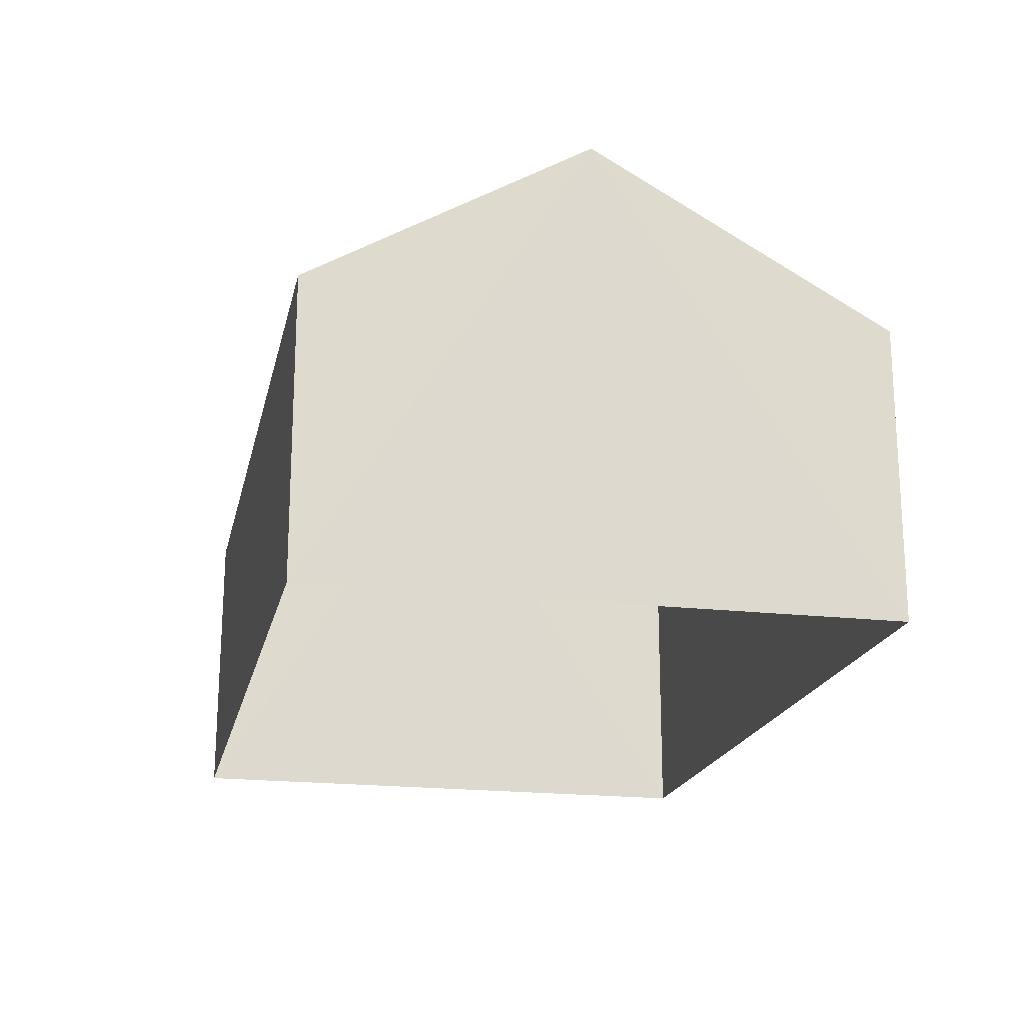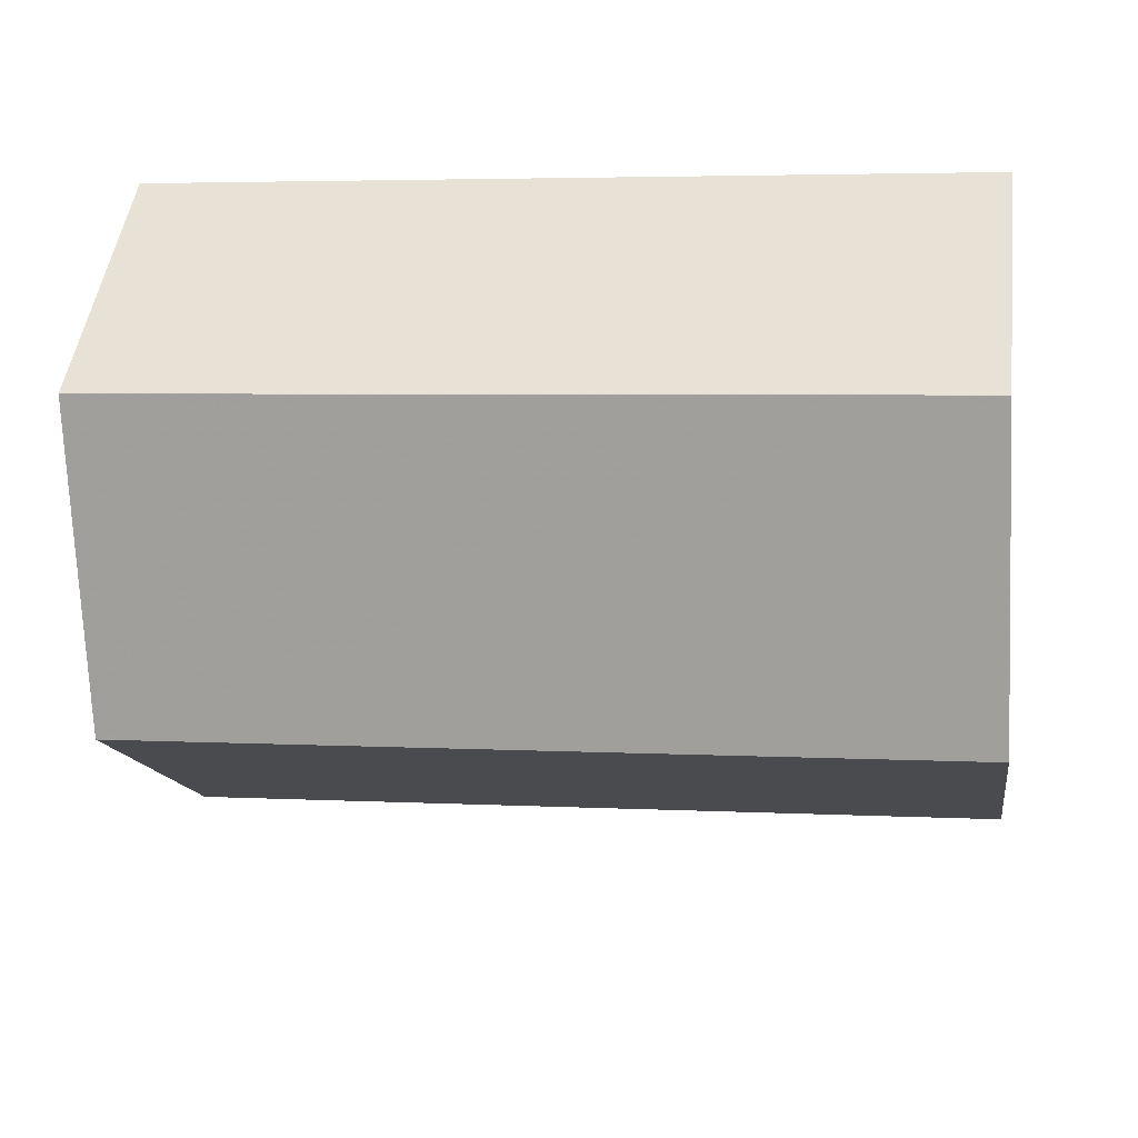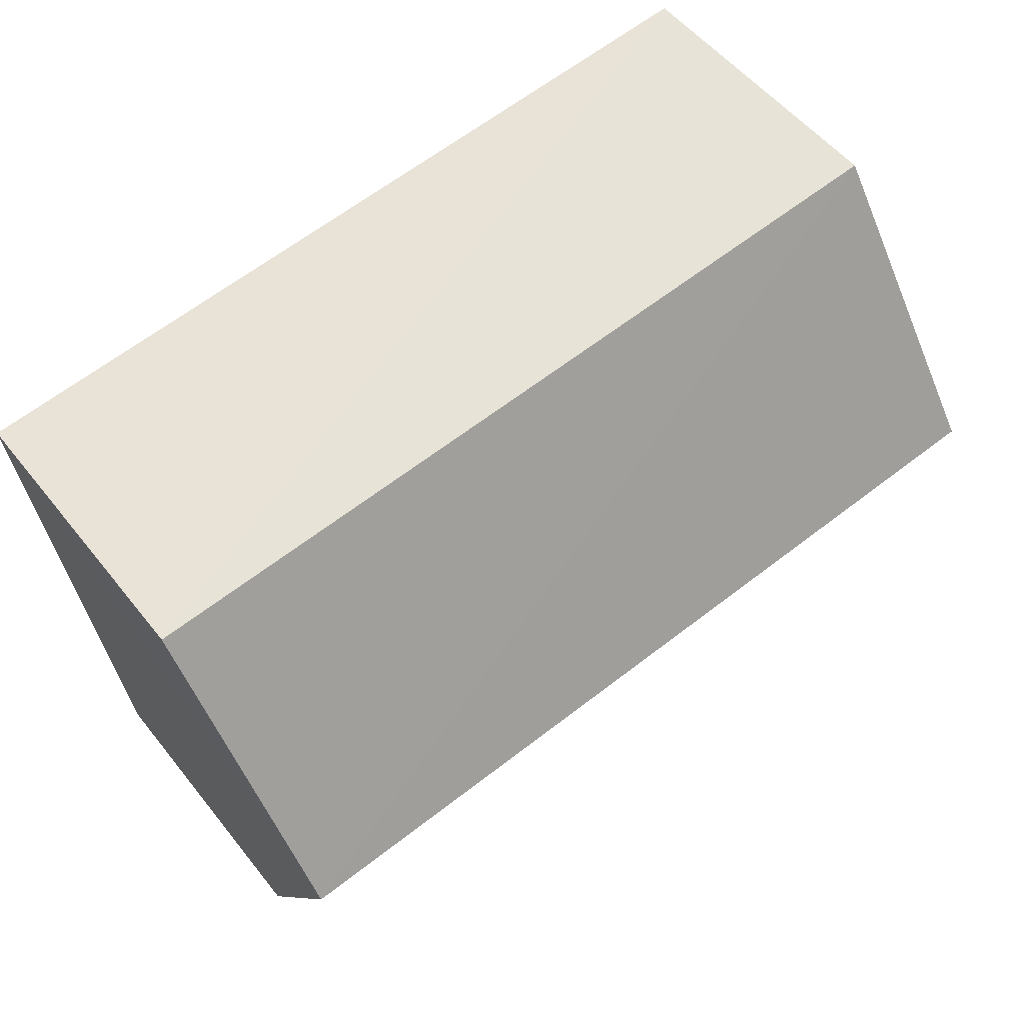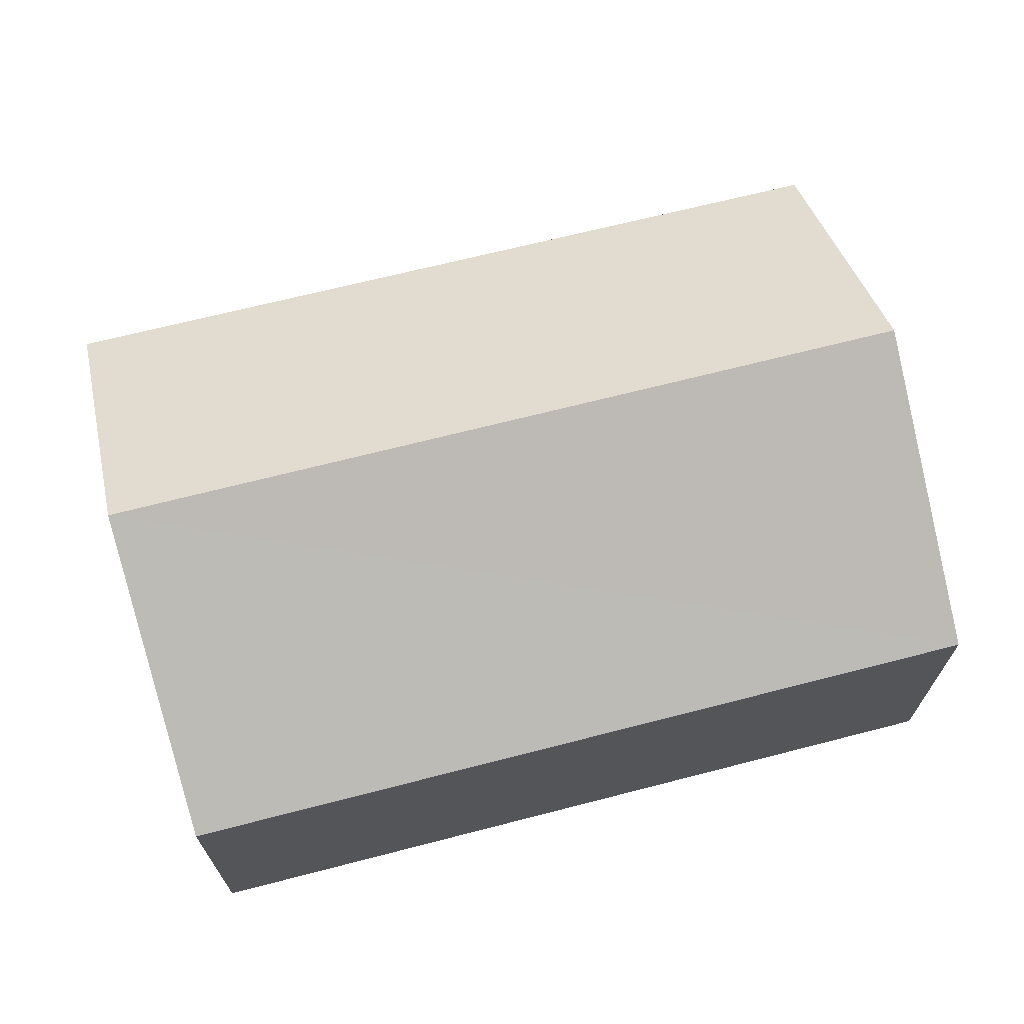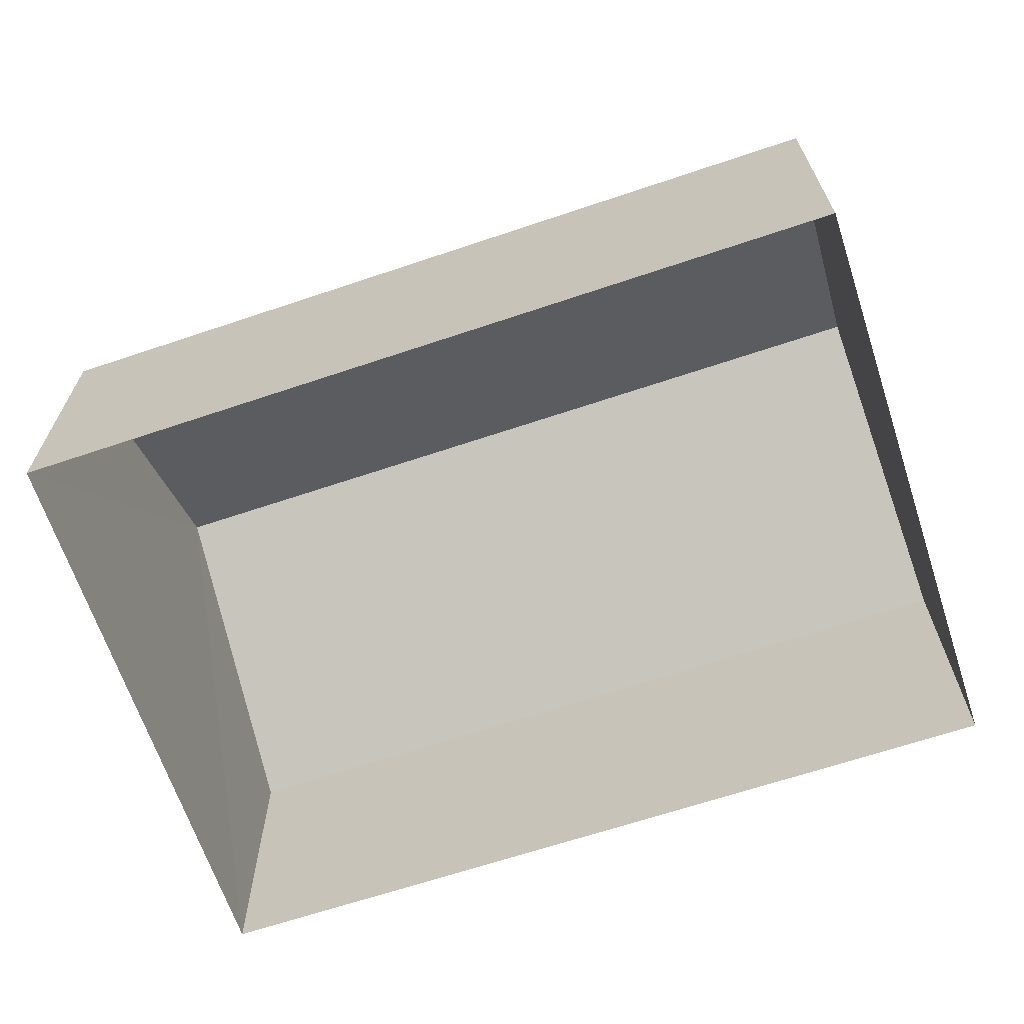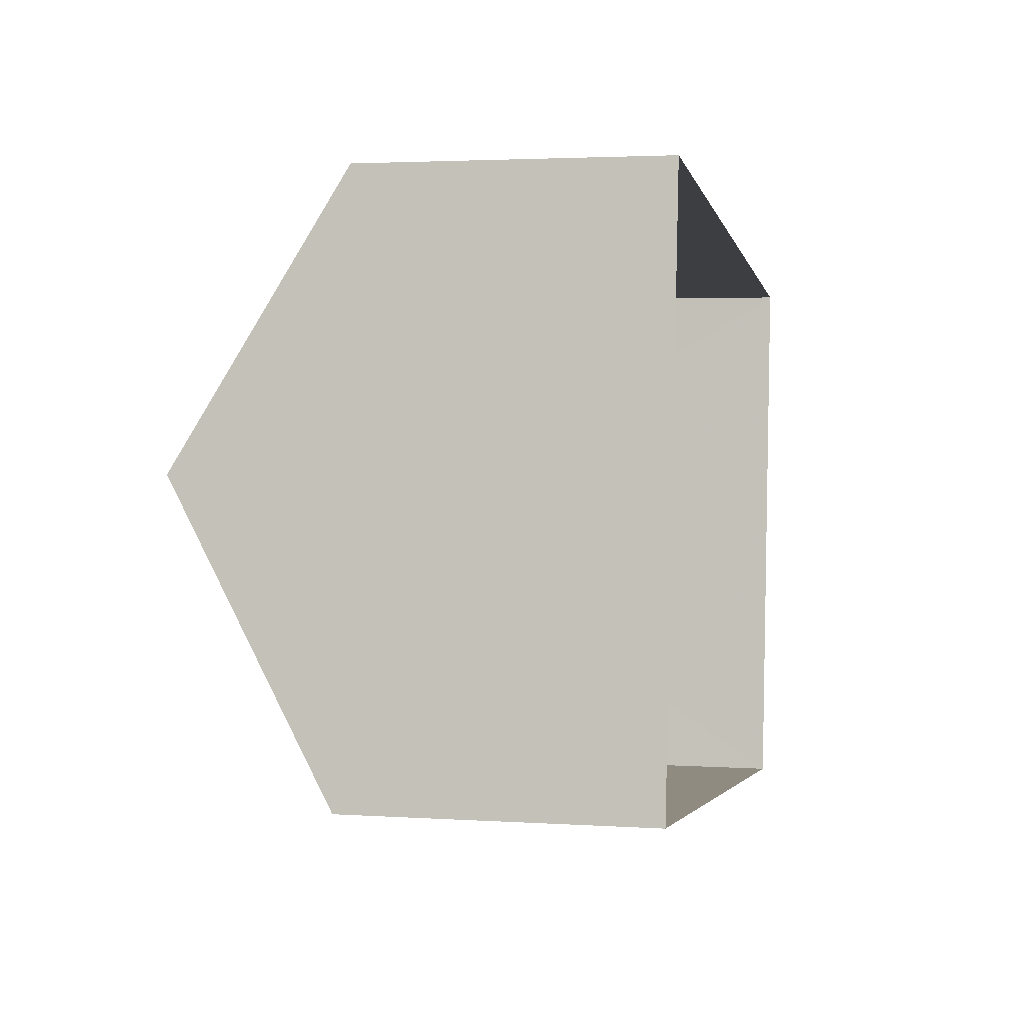
<metadata>
{"format":"obj","ext":"obj","renderer":"f3d","projection":"perspective","resolution":1024,"background":"white","views":[{"elev":-19.4,"azim":-95.7,"up":"+Z"},{"elev":47.5,"azim":6.9,"up":"+Y"},{"elev":53.1,"azim":-37.7,"up":"+Y"},{"elev":68.4,"azim":-8.1,"up":"+Z"},{"elev":-66.2,"azim":-155.0,"up":"+Z"},{"elev":3.4,"azim":102.3,"up":"+Y"}]}
</metadata>
<code>
v -3.167e+05 4.38e+04 13.17
v -3.167e+05 4.38e+04 13.17
v -3.167e+05 4.38e+04 13.17
v -3.167e+05 4.38e+04 13.16
v -3.167e+05 4.38e+04 16.86
v -3.167e+05 4.38e+04 15.53
v -3.167e+05 4.38e+04 16.86
v -3.167e+05 4.38e+04 15.54
v -3.167e+05 4.38e+04 15.54
v -3.167e+05 4.38e+04 15.54
f 1 2 3
f 4 1 3
f 5 6 7
f 5 8 6
f 9 10 5
f 7 9 5
f 6 4 7
f 4 3 7
f 3 9 7
f 10 3 2
f 10 9 3
f 10 2 5
f 2 1 5
f 1 8 5
f 8 1 4
f 6 8 4

</code>
